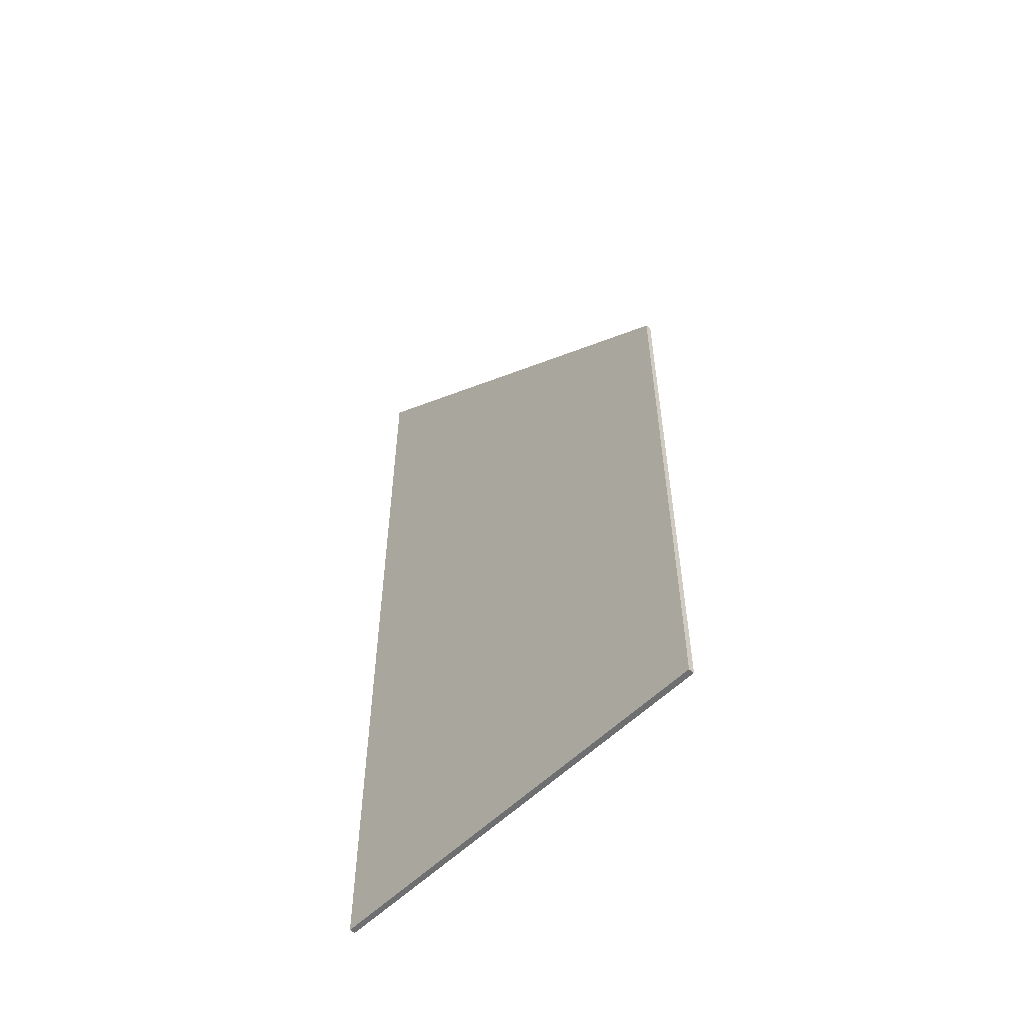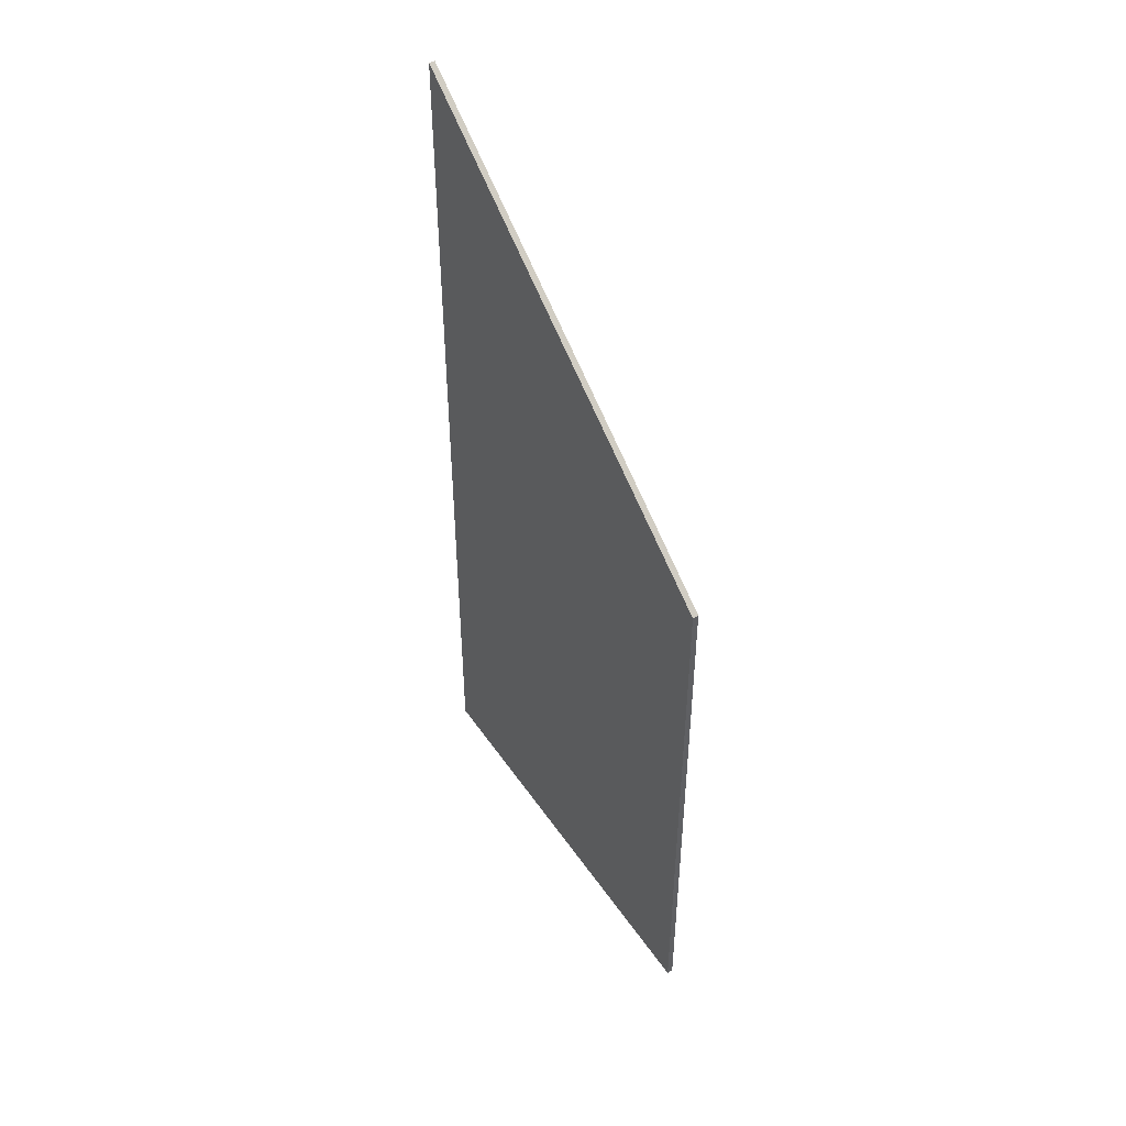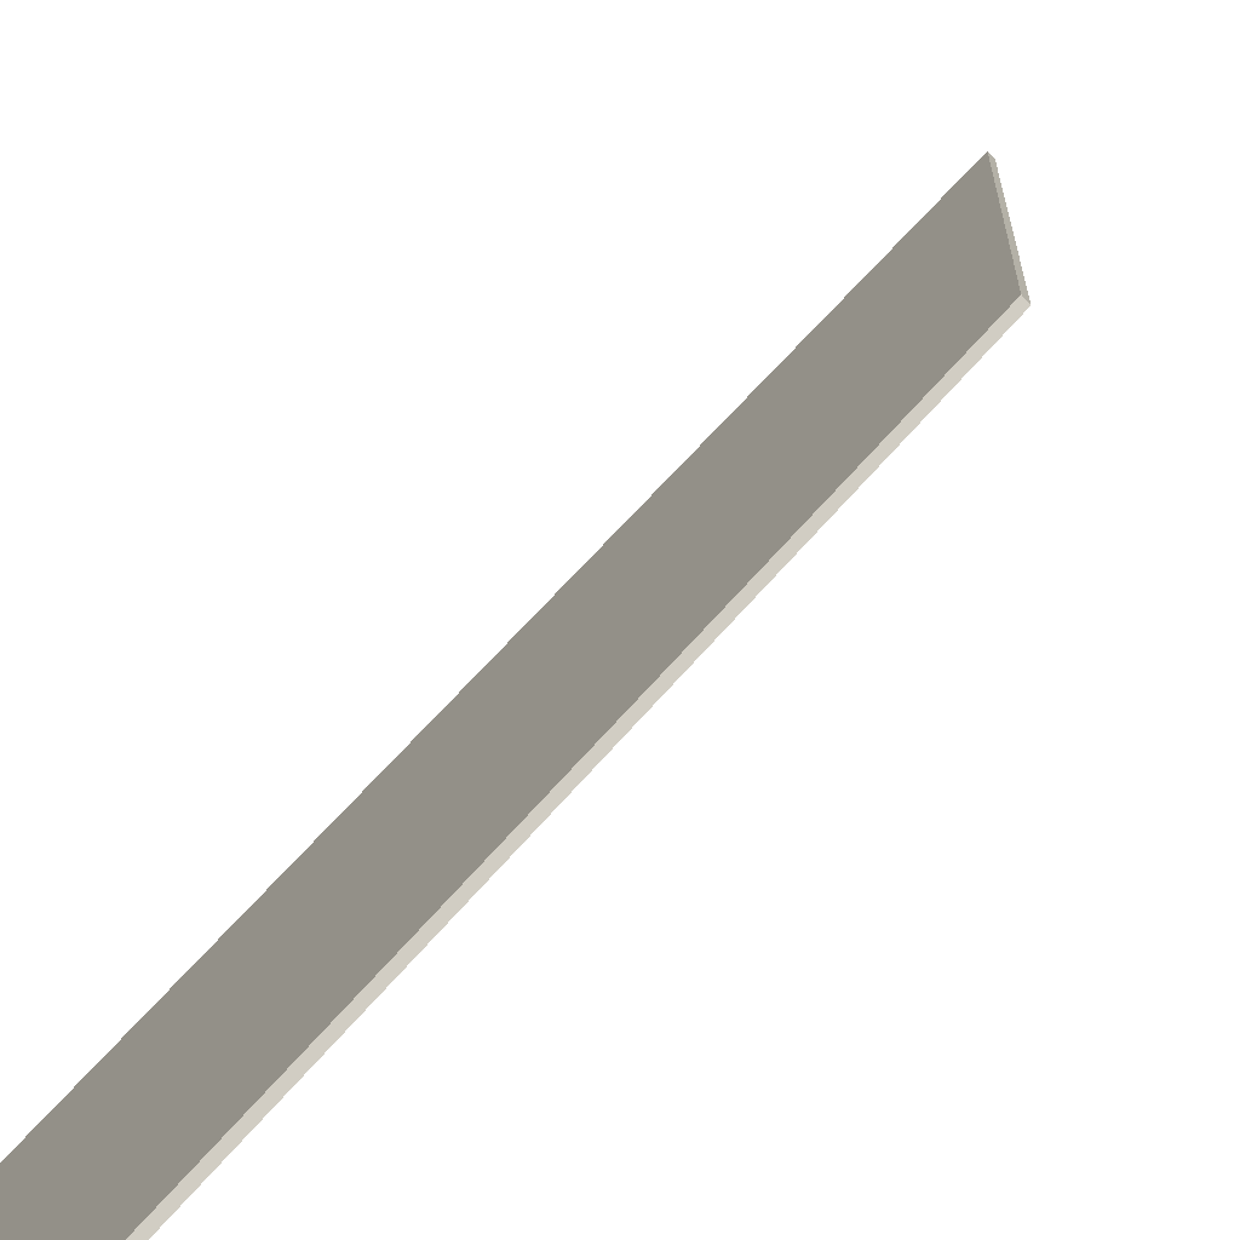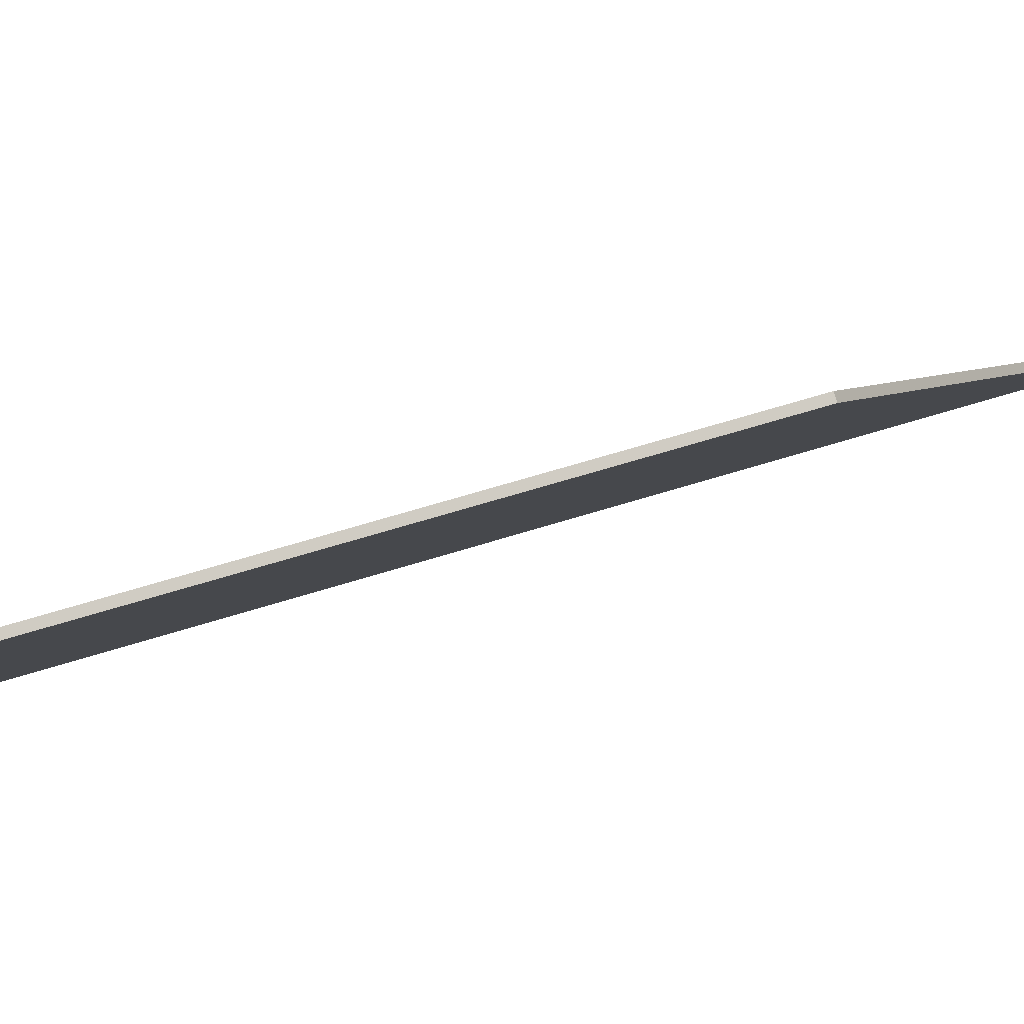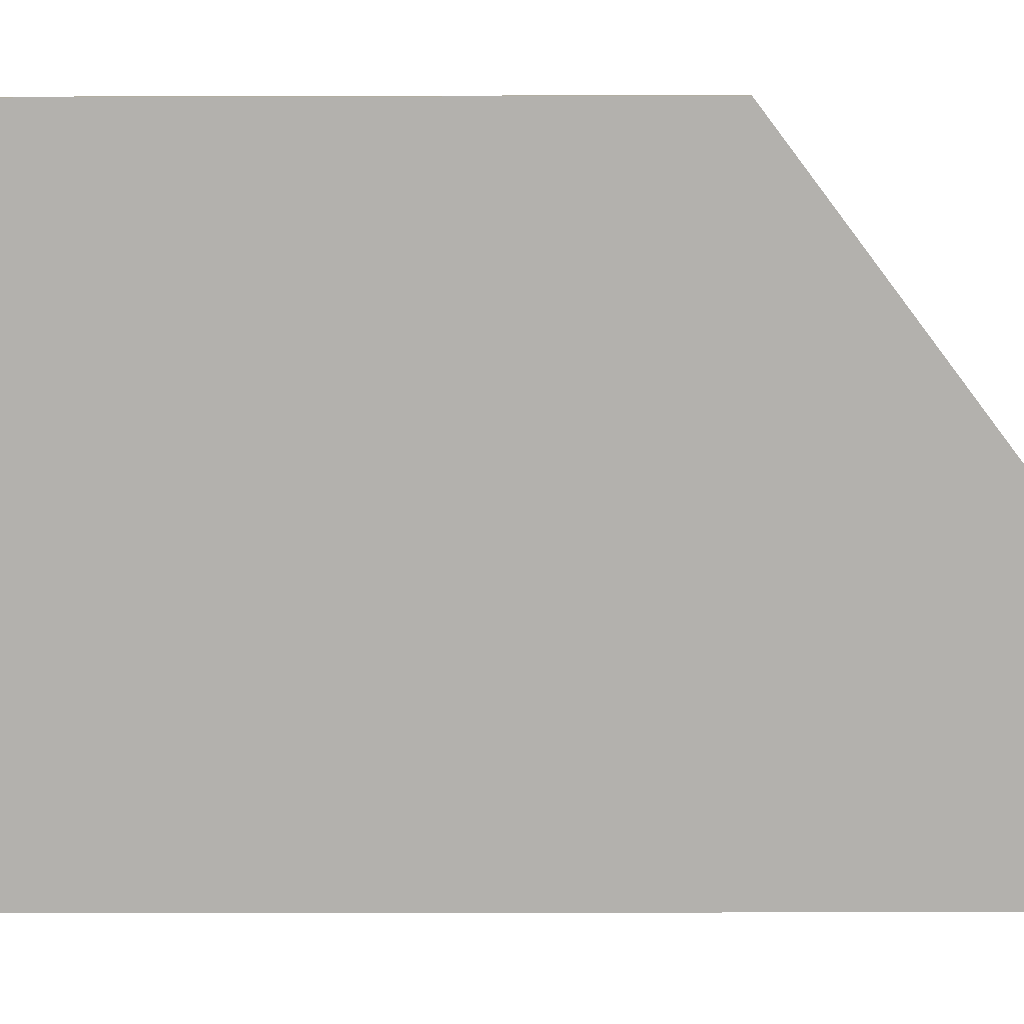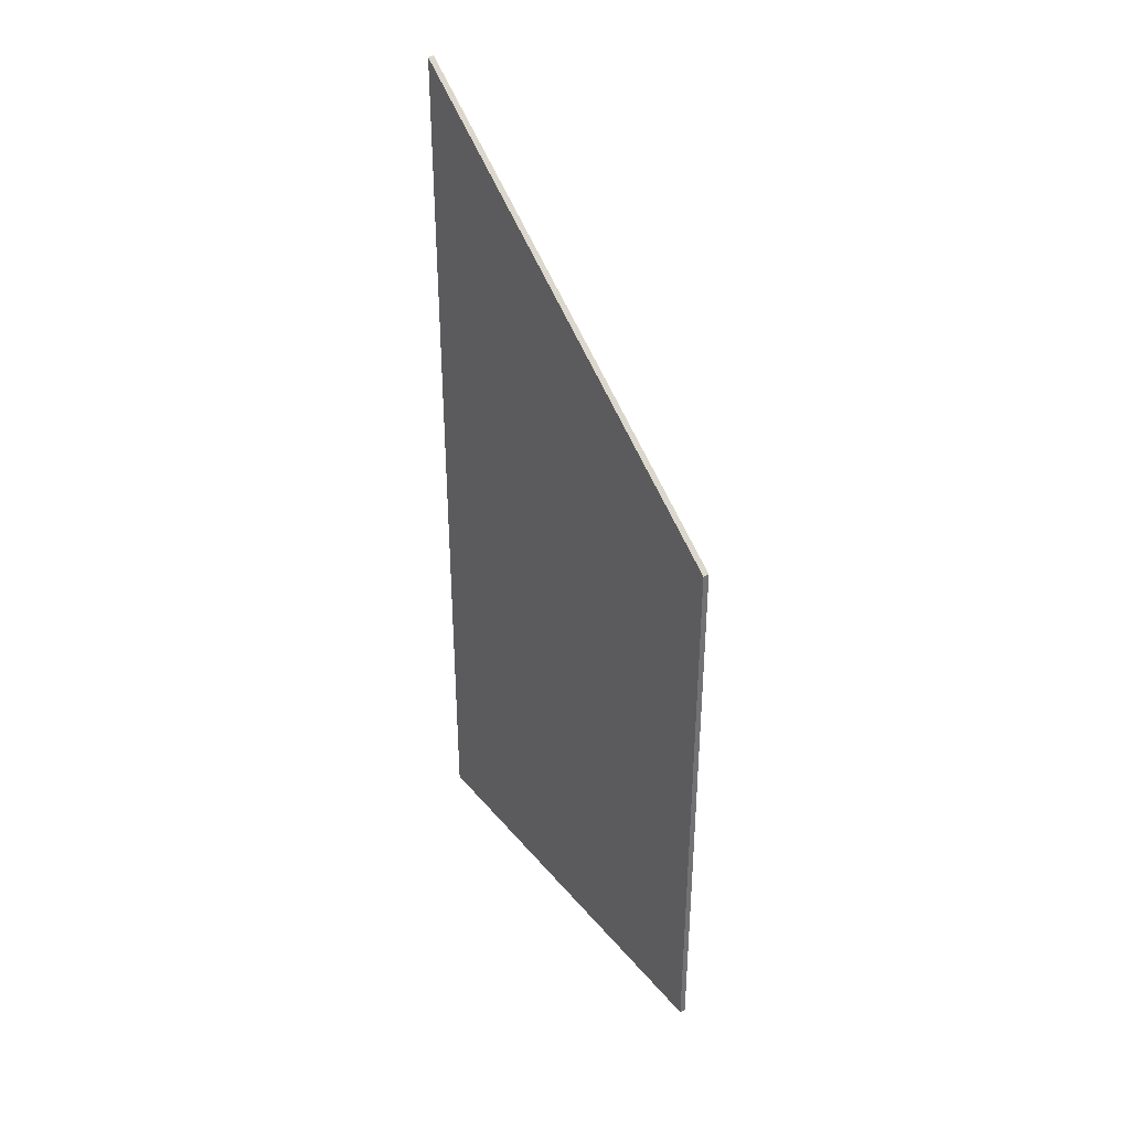
<metadata>
{"format":"obj","ext":"obj","renderer":"f3d","projection":"perspective","resolution":1024,"background":"white","views":[{"elev":-54.5,"azim":-12.6,"up":"+Y"},{"elev":46.2,"azim":-1.8,"up":"+Y"},{"elev":55.8,"azim":38.5,"up":"+Z"},{"elev":55.3,"azim":70.9,"up":"+Z"},{"elev":-19.8,"azim":90.3,"up":"+Z"},{"elev":37.0,"azim":-4.0,"up":"+Y"}]}
</metadata>
<code>
v -0.4049 0.02472 2.254
v -0.4049 -0.117 2.254
v -0.3701 -0.117 2.313
v -0.3701 -0.02663 2.313
v -0.4049 -0.117 2.254
v -0.4041 -0.117 2.254
v -0.3693 -0.117 2.313
v -0.3701 -0.117 2.313
v -0.3693 -0.02661 2.313
v -0.3701 -0.02663 2.313
v -0.3701 -0.117 2.313
v -0.3693 -0.117 2.313
v -0.4041 0.02474 2.254
v -0.4049 0.02472 2.254
v -0.3701 -0.02663 2.313
v -0.3693 -0.02661 2.313
v -0.4049 0.02472 2.254
v -0.4041 0.02474 2.254
v -0.4041 -0.117 2.254
v -0.4049 -0.117 2.254
v -0.4041 -0.117 2.254
v -0.4041 0.02474 2.254
v -0.3693 -0.02661 2.313
v -0.3693 -0.117 2.313
f 1 2 3
f 1 3 4
f 5 6 7
f 5 7 8
f 9 10 11
f 9 11 12
f 13 14 15
f 13 15 16
f 17 18 19
f 17 19 20
f 21 22 23
f 21 23 24

</code>
